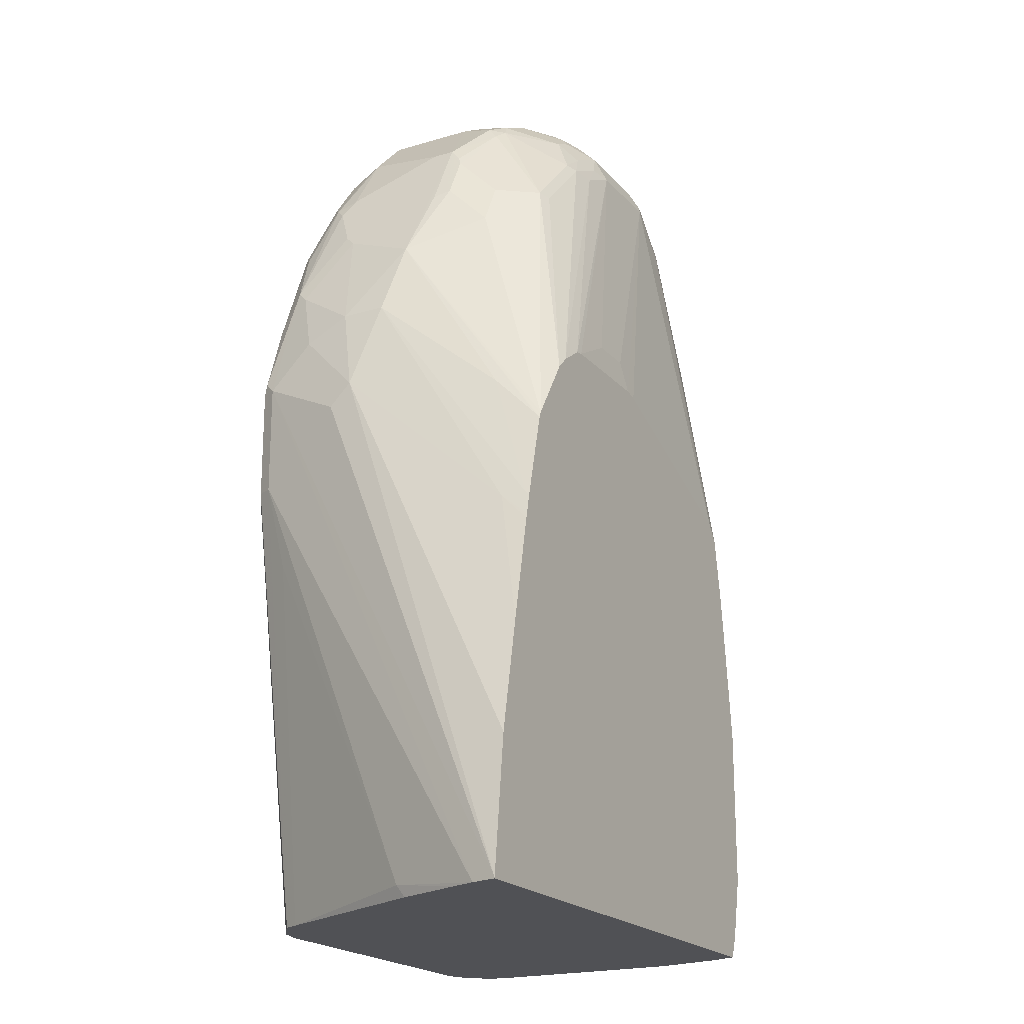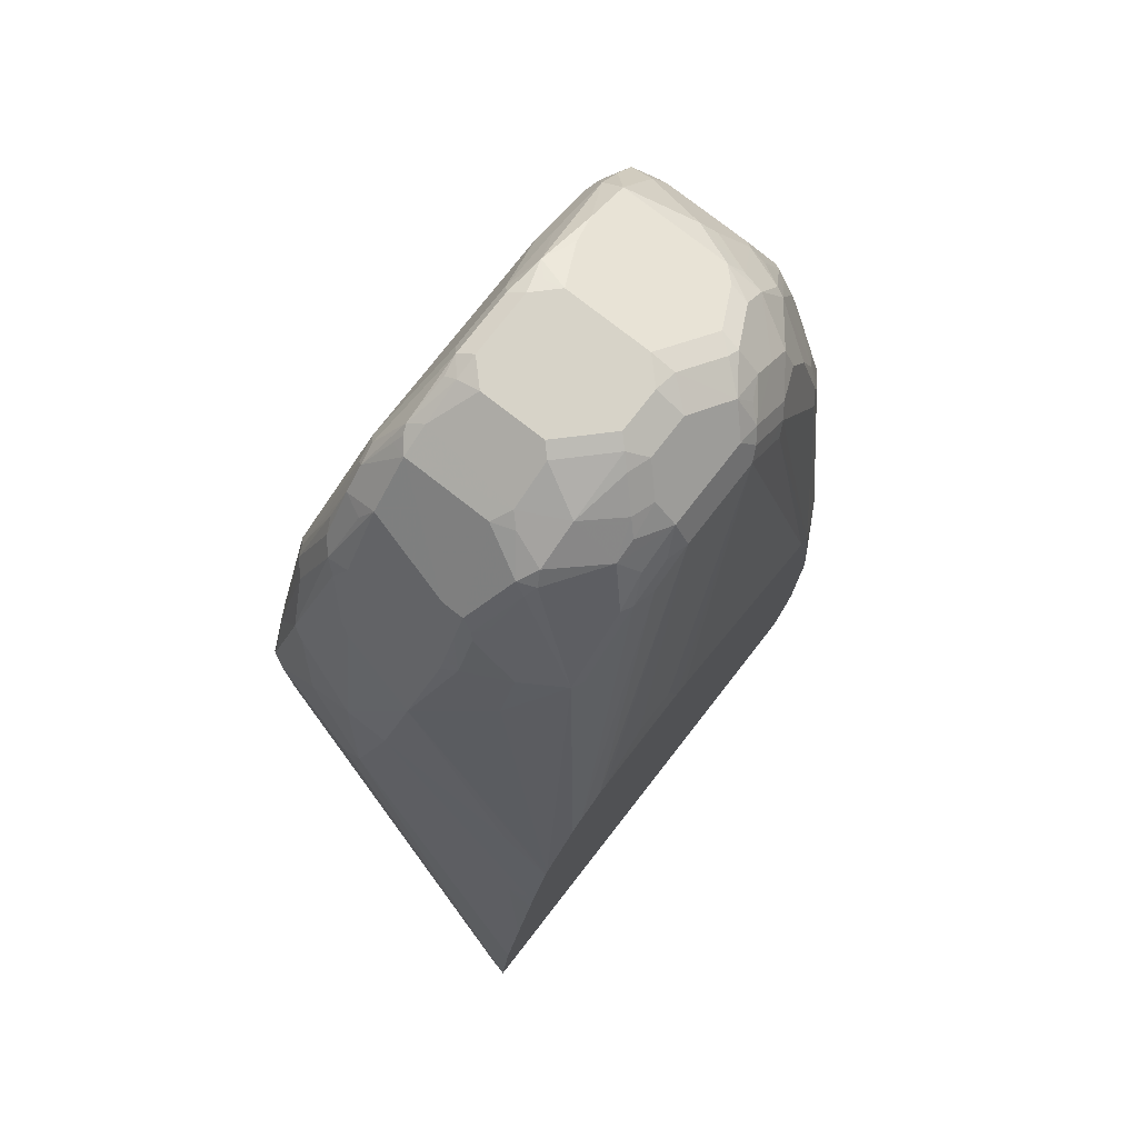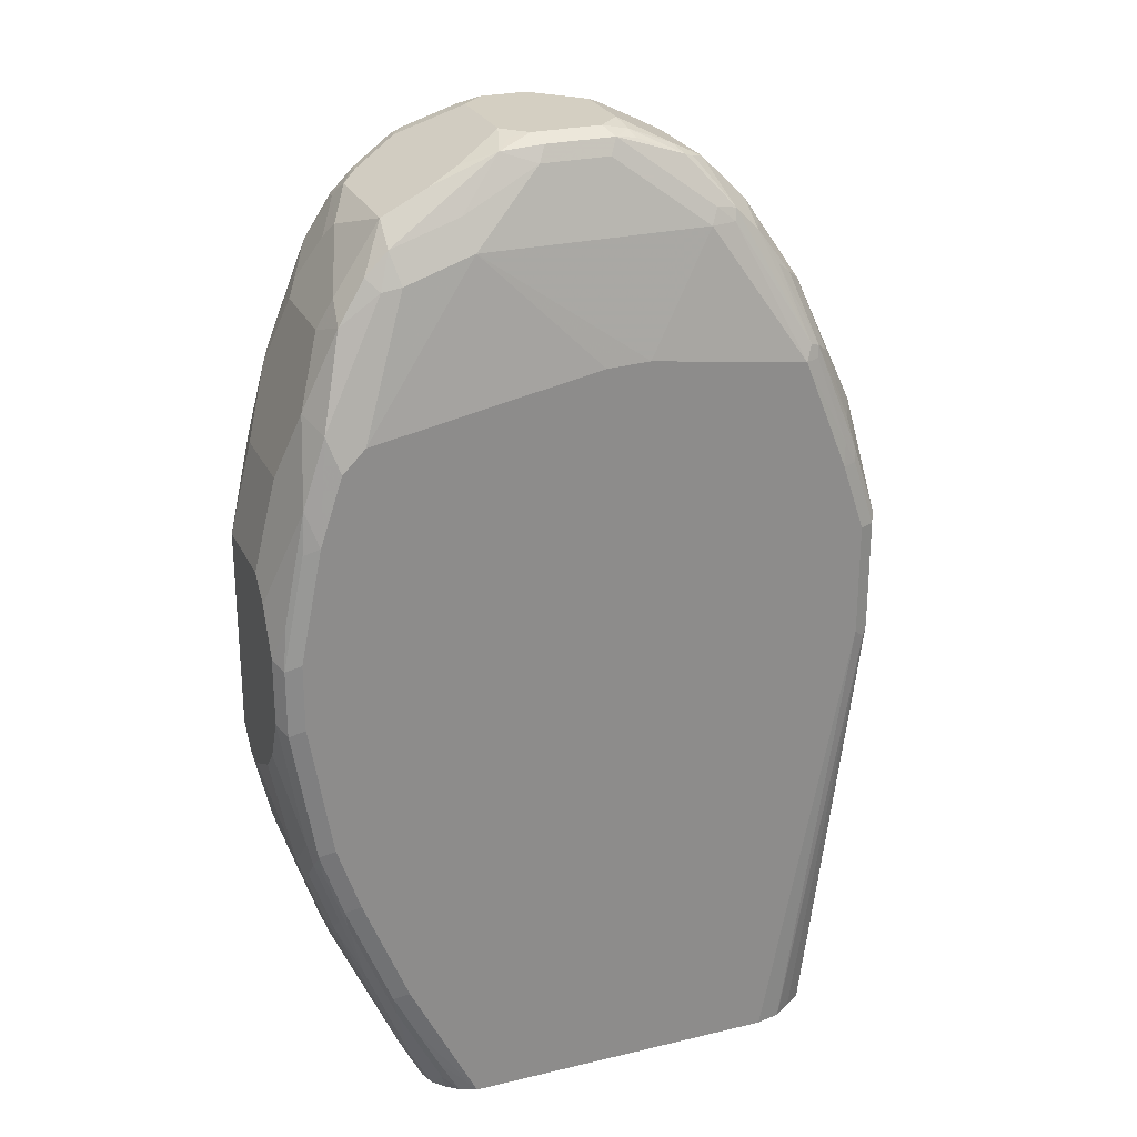
<metadata>
{"format":"obj","ext":"obj","renderer":"f3d","projection":"perspective","resolution":1024,"background":"white","views":[{"elev":-20.2,"azim":118.6,"up":"+Z"},{"elev":77.1,"azim":128.0,"up":"+Z"},{"elev":25.6,"azim":-21.0,"up":"+Z"}]}
</metadata>
<code>
v -0.3297 -0.4073 0.5624
v -0.3297 -0.3297 0.5624
v -0.3297 -0.4267 0.543
v -0.3103 -0.4073 0.64
v -0.3103 -0.3297 0.64
v -0.3055 -0.3079 0.64
v -0.3103 -0.3103 0.6206
v -0.3168 -0.3039 0.5624
v -0.3055 -0.2812 0.4171
v -0.3297 -0.3297 0.388
v -0.3297 -0.4461 0.5042
v -0.3103 -0.4461 0.6012
v -0.2909 -0.4267 0.6982
v -0.2909 -0.3103 0.6982
v -0.2974 -0.2845 0.6206
v -0.2844 -0.3039 0.7111
v -0.2812 -0.2958 0.7078
v -0.278 -0.2845 0.6982
v -0.2974 -0.2651 0.543
v -0.2974 -0.2651 0.4267
v -0.3168 -0.3039 0.388
v -0.3248 -0.32 0.3782
v -0.3055 -0.32 0.2813
v -0.3103 -0.3297 0.291
v -0.3297 -0.3491 0.3685
v -0.3232 -0.459 0.4978
v -0.32 -0.4558 0.5333
v -0.3297 -0.4461 0.4461
v -0.3006 -0.4558 0.6303
v -0.2812 -0.4558 0.6885
v -0.2618 -0.4364 0.7661
v -0.2715 -0.4073 0.7564
v -0.2715 -0.3297 0.7564
v -0.265 -0.3232 0.7693
v -0.278 -0.2457 0.5818
v -0.2667 -0.3079 0.7564
v -0.2618 -0.3055 0.7661
v -0.2456 -0.2845 0.7886
v -0.2424 -0.2764 0.7855
v -0.2424 -0.2376 0.6885
v -0.2586 -0.2457 0.6594
v -0.2114 -0.1708 0.2715
v -0.2114 -0.1708 0.132
v -0.2085 -0.1843 0.0873
v -0.2667 -0.3006 0.1649
v -0.2715 -0.3103 0.1746
v -0.3103 -0.4073 0.291
v -0.3297 -0.3685 0.3685
v -0.3103 -0.4655 0.5042
v -0.3038 -0.459 0.5948
v -0.3232 -0.459 0.4397
v -0.3297 -0.4267 0.4073
v -0.3103 -0.4461 0.3297
v -0.2909 -0.4655 0.6012
v -0.2133 -0.4461 0.7952
v -0.2295 -0.4428 0.7919
v -0.2715 -0.4655 0.6594
v -0.2392 -0.4331 0.8016
v -0.2586 -0.4137 0.7822
v -0.2392 -0.3556 0.821
v -0.2456 -0.3426 0.8081
v -0.2263 -0.3039 0.8275
v -0.2392 -0.2263 0.6594
v -0.2586 -0.2263 0.543
v -0.223 -0.2861 0.8243
v -0.2036 -0.2473 0.8048
v -0.223 -0.2473 0.7661
v -0.223 -0.2376 0.7466
v -0.2327 -0.2255 0.6788
v -0.2198 -0.1875 0.4461
v -0.2017 -0.1708 0.3492
v -0.1997 -0.1708 0.07758
v -0.2012 -0.1746 0.07758
v -0.1924 -0.1708 0.05757
v -0.1936 -0.1739 0.05757
v -0.2085 -0.2037 0.06794
v -0.2278 -0.2619 0.0873
v -0.2133 -0.2909 0.05757
v -0.2715 -0.3491 0.1746
v -0.3055 -0.4267 0.2885
v -0.3297 -0.4073 0.388
v -0.2909 -0.4073 0.2328
v -0.3103 -0.4655 0.4461
v -0.3038 -0.459 0.3233
v -0.3055 -0.4461 0.3079
v -0.1551 -0.4461 0.8145
v -0.2198 -0.4331 0.821
v -0.2521 -0.4655 0.6788
v -0.2198 -0.4137 0.8404
v -0.2198 -0.3168 0.8404
v -0.223 -0.2182 0.6691
v -0.2036 -0.1794 0.4558
v -0.1842 -0.2473 0.8243
v -0.2036 -0.2861 0.8436
v -0.1842 -0.2667 0.8436
v -0.1745 -0.2255 0.7952
v -0.2036 -0.2376 0.7855
v -0.1842 -0.2182 0.7466
v -0.1944 -0.1708 0.4041
v 0.2657 -0.1708 0.05757
v -0.2007 -0.1933 0.05757
v -0.2012 -0.194 0.05822
v -0.2009 -0.194 0.05757
v -0.213 -0.2514 0.05757
v -0.2133 -0.2521 0.05822
v -0.2133 -0.3484 0.05757
v -0.2327 -0.4267 0.09703
v -0.2861 -0.4267 0.2304
v -0.2909 -0.4655 0.3297
v -0.3006 -0.4558 0.3055
v -0.2812 -0.4558 0.2474
v -0.2844 -0.459 0.2651
v -0.2861 -0.4461 0.2497
v -0.05678 -0.4655 0.7162
v -0.01943 -0.4655 0.7176
v 0.03874 -0.4461 0.8145
v -0.09694 -0.4267 0.8727
v -0.1616 -0.4331 0.8404
v -0.126 -0.417 0.8824
v -0.181 -0.4137 0.8598
v -0.2069 -0.4008 0.8469
v -0.2069 -0.3039 0.8469
v -0.1835 -0.1708 0.4655
v -0.1942 -0.1708 0.4059
v -0.1358 -0.2255 0.8339
v -0.1648 -0.2473 0.8436
v -0.1648 -0.2667 0.863
v -0.1648 -0.2182 0.7855
v -0.126 -0.2182 0.8243
v 0.2599 -0.1933 0.05757
v 0.2657 -0.1708 0.05822
v -0.213 -0.4267 0.05757
v -0.2133 -0.4267 0.05822
v -0.2198 -0.4267 0.07113
v -0.2263 -0.4396 0.09057
v -0.265 -0.4396 0.1876
v -0.2715 -0.4655 0.2715
v -0.2424 -0.4558 0.1504
v -0.2456 -0.459 0.1681
v -0.2327 -0.4655 0.1746
v 0.1164 -0.4655 0.6982
v 0.06059 -0.4412 0.8145
v 0.04521 -0.4396 0.8275
v -0.03878 -0.4267 0.8727
v -0.09047 -0.4202 0.8856
v -0.09694 -0.4073 0.8921
v -0.1131 -0.4041 0.8889
v -0.1163 -0.3879 0.8921
v -0.1551 -0.4073 0.8727
v -0.1422 -0.3943 0.8792
v -0.1422 -0.3168 0.8792
v -0.1293 -0.3039 0.8856
v -0.168 -0.2845 0.8663
v -0.1551 -0.2134 0.7757
v -0.1732 -0.1708 0.48
v -0.1454 -0.2376 0.8436
v -0.1358 -0.2457 0.8598
v -0.1163 -0.2263 0.8404
v -0.1551 -0.2691 0.8679
v -0.1358 -0.2134 0.7952
v -0.03878 -0.2263 0.8404
v -0.03878 -0.2134 0.8145
v -0.1163 -0.2134 0.8145
v 0.1939 -0.4461 0.4461
v 0.2279 -0.2812 0.06794
v 0.2523 -0.2129 0.05757
v 0.1939 -0.4461 0.543
v 0.2133 -0.3491 0.5236
v 0.2133 -0.3685 0.5042
v 0.2521 -0.1708 0.1746
v -0.2126 -0.4281 0.05757
v -0.2083 -0.441 0.05757
v -0.2036 -0.4558 0.07276
v -0.2263 -0.459 0.1293
v -0.1745 -0.4655 0.05757
v 0.1292 -0.459 0.6982
v 0.1309 -0.4558 0.7078
v 0.1228 -0.459 0.7111
v 0.1551 -0.4655 0.6012
v 0.1576 -0.4606 0.6206
v 0.06298 -0.4364 0.8243
v 0.02586 -0.4202 0.8663
v -0.03231 -0.4202 0.8856
v -0.03878 -0.4073 0.8921
v -0.1163 -0.3103 0.8921
v -0.1163 -0.2885 0.8873
v -1.929e-05 -0.1708 0.5523
v -0.03878 -0.2457 0.8598
v -0.09694 -0.2651 0.8792
v 0.009655 -0.2424 0.8388
v -1.929e-05 -0.2263 0.821
v -0.01943 -0.2182 0.817
v -0.009752 -0.2424 0.8484
v -1.929e-05 -0.2134 0.7952
v 0.1164 -0.1708 0.5531
v 0.1084 -0.1708 0.5548
v 0.05814 -0.1746 0.5818
v 0.01939 -0.1746 0.5818
v 0.0114 -0.1708 0.5548
v 0.1875 -0.459 0.4461
v 0.1489 -0.4391 0.05757
v 0.1551 -0.4267 0.05757
v 0.1939 -0.4267 0.3685
v 0.2283 -0.2732 0.05757
v 0.1939 -0.4073 0.5818
v 0.1745 -0.4267 0.64
v 0.1697 -0.4364 0.6497
v 0.189 -0.4558 0.5527
v 0.1875 -0.459 0.543
v 0.1939 -0.3297 0.6012
v 0.1939 -0.3685 0.6012
v 0.2327 -0.1708 0.2715
v 0.2133 -0.194 0.388
v -0.1999 -0.4506 0.05757
v -0.1932 -0.4561 0.05757
v -0.189 -0.4594 0.05757
v -0.2069 -0.459 0.09057
v 0.09766 -0.4655 0.05757
v 0.1697 -0.4558 0.6109
v 0.1616 -0.4525 0.64
v 0.143 -0.4461 0.6982
v 0.1115 -0.4364 0.7661
v 0.09935 -0.4412 0.7757
v 0.08239 -0.4364 0.8048
v 0.1745 -0.4655 0.543
v 0.1681 -0.459 0.6012
v 0.08402 -0.4073 0.821
v 0.04521 -0.4073 0.8598
v 0.04118 -0.4218 0.8534
v 0.0339 -0.417 0.863
v 0.01939 -0.4073 0.8727
v -0.01698 -0.4073 0.8873
v -0.01459 -0.417 0.8824
v -0.01943 -0.3879 0.8921
v -0.09694 -0.2909 0.8921
v -0.05818 -0.2651 0.8792
v -0.03878 -0.2715 0.88
v -0.01943 -0.2521 0.8606
v -0.04845 -0.2812 0.8873
v 0.05814 -0.2764 0.8364
v 0.02906 -0.2231 0.8
v 0.009655 -0.2812 0.8679
v 0.04847 -0.2812 0.8484
v 0.01939 -0.2182 0.7975
v 0.1396 -0.1708 0.5373
v 0.1745 -0.4655 0.4461
v 0.1842 -0.4606 0.4364
v 0.1487 -0.4396 0.05757
v 0.1551 -0.3879 0.6982
v 0.1503 -0.3976 0.7078
v 0.1309 -0.417 0.7466
v 0.1236 -0.4267 0.7564
v 0.189 -0.2134 0.5067
v 0.1697 -0.32 0.6691
v 0.2084 -0.1746 0.3903
v 0.2133 -0.1708 0.3648
v 0.2124 -0.1708 0.369
v 0.2084 -0.1708 0.3866
v 0.1187 -0.4608 0.05757
v 0.09212 -0.417 0.8048
v 0.1228 -0.4073 0.7628
v 0.1034 -0.3297 0.8016
v 0.04521 -0.3297 0.8598
v 0.02906 -0.32 0.8679
v -0.009752 -0.32 0.8873
v -0.01943 -0.3297 0.8921
v -0.05818 -0.2909 0.8921
v -0.03878 -0.3103 0.8921
v 0.06461 -0.2909 0.8404
v 0.06788 -0.2812 0.8291
v 0.08723 -0.2231 0.7418
v 0.04847 -0.2231 0.7806
v 0.03874 -0.3103 0.8606
v 0.07755 -0.2182 0.7394
v 0.1513 -0.1708 0.5256
v 0.1192 -0.4605 0.05757
v 0.1196 -0.4603 0.05757
v 0.1336 -0.451 0.05757
v 0.189 -0.1746 0.468
v 0.1292 -0.2586 0.7047
v 0.1292 -0.2974 0.7435
v 0.1357 -0.3103 0.7369
v 0.1292 -0.3103 0.7499
v 0.1164 -0.3103 0.7757
v 0.1034 -0.3103 0.8016
v 0.189 -0.1708 0.4641
v 0.1872 -0.1708 0.4689
v 0.1066 -0.3006 0.7903
v 0.09696 -0.2909 0.7952
v 0.09696 -0.2521 0.7564
v 0.1099 -0.2586 0.7435
v 0.1099 -0.2974 0.7822
f 161 190 191
f 161 191 192
f 161 192 162
f 161 188 193
f 161 193 190
f 162 194 195
f 162 195 196
f 164 202 203
f 162 197 198
f 163 198 199
f 163 199 187
f 164 200 201
f 164 201 202
f 162 196 197
f 162 198 163
f 155 160 163
f 157 189 236
f 146 185 148
f 148 185 152
f 164 203 165
f 148 152 151
f 148 151 150
f 152 185 186
f 157 236 188
f 152 186 159
f 154 160 155
f 155 163 187
f 157 188 161
f 157 161 158
f 157 159 186
f 157 186 189
f 152 159 153
f 164 167 209
f 173 216 217
f 165 202 204
f 176 180 177
f 177 180 219
f 177 219 220
f 177 220 221
f 177 221 222
f 177 222 223
f 175 217 216
f 177 223 178
f 178 224 181
f 179 225 209
f 179 209 226
f 179 226 180
f 146 235 185
f 180 226 219
f 178 223 224
f 174 217 175
f 173 217 174
f 173 215 216
f 165 204 166
f 165 203 202
f 167 169 168
f 167 168 205
f 167 205 206
f 167 206 207
f 167 207 208
f 167 208 209
f 168 210 211
f 168 211 205
f 168 170 212
f 168 212 213
f 168 213 210
f 172 214 173
f 173 214 215
f 164 209 200
f 146 267 235
f 127 153 159
f 146 266 268
f 121 150 151
f 121 151 122
f 122 151 152
f 122 152 153
f 122 153 127
f 123 128 154
f 120 150 121
f 123 154 155
f 125 156 157
f 125 157 158
f 125 158 129
f 126 127 157
f 126 157 156
f 127 159 157
f 125 126 156
f 128 129 160
f 120 148 150
f 119 149 120
f 181 224 227
f 115 141 116
f 116 142 143
f 116 143 183
f 116 183 144
f 116 141 142
f 120 149 148
f 117 144 183
f 117 145 119
f 117 119 118
f 119 145 146
f 119 146 147
f 119 147 148
f 119 148 149
f 117 183 145
f 128 160 154
f 129 161 162
f 129 162 163
f 141 176 177
f 141 177 178
f 141 178 142
f 141 179 180
f 141 180 176
f 142 181 143
f 139 175 140
f 142 178 181
f 143 182 183
f 145 183 184
f 145 184 146
f 146 148 147
f 146 184 234
f 146 234 266
f 143 181 182
f 139 174 175
f 138 174 139
f 138 173 174
f 129 163 160
f 129 158 161
f 130 164 165
f 130 165 166
f 130 131 167
f 130 167 164
f 131 168 169
f 131 169 167
f 131 170 168
f 132 171 133
f 133 171 135
f 133 135 134
f 135 171 172
f 135 172 173
f 135 173 138
f 146 268 267
f 181 227 228
f 240 269 270
f 181 229 182
f 244 274 275
f 244 275 245
f 246 259 247
f 247 259 276
f 247 276 277
f 247 277 278
f 244 272 274
f 247 278 248
f 249 251 250
f 249 254 262
f 251 262 261
f 251 261 252
f 253 255 258
f 253 258 279
f 249 262 251
f 253 279 254
f 243 273 269
f 242 264 273
f 234 265 266
f 235 267 239
f 236 239 237
f 237 239 242
f 237 242 238
f 239 267 268
f 242 273 243
f 239 268 265
f 240 243 269
f 240 270 271
f 240 271 272
f 240 272 241
f 241 272 244
f 242 265 264
f 239 265 242
f 254 280 281
f 254 281 282
f 254 282 283
f 271 291 280
f 271 280 287
f 271 287 275
f 280 291 281
f 281 291 292
f 281 292 285
f 271 290 291
f 281 285 284
f 281 283 282
f 285 292 288
f 288 292 289
f 289 292 291
f 289 291 290
f 112 140 137
f 281 284 283
f 271 274 272
f 271 275 274
f 270 290 271
f 254 283 284
f 254 284 285
f 254 285 262
f 254 279 286
f 254 286 287
f 254 287 280
f 258 286 279
f 263 273 264
f 263 285 269
f 263 269 273
f 265 268 266
f 269 285 270
f 270 285 288
f 270 288 289
f 270 289 290
f 231 234 232
f 181 228 229
f 231 265 234
f 228 285 263
f 190 193 238
f 190 238 242
f 190 242 243
f 190 243 240
f 191 241 244
f 191 244 192
f 190 241 191
f 192 244 194
f 194 245 195
f 196 199 198
f 196 198 197
f 200 246 247
f 200 247 248
f 200 248 201
f 194 244 245
f 200 209 225
f 190 240 241
f 189 235 239
f 182 229 230
f 182 230 228
f 182 228 231
f 182 231 232
f 182 232 233
f 182 233 183
f 189 239 236
f 183 233 232
f 184 232 234
f 185 235 186
f 186 235 189
f 188 236 237
f 188 237 238
f 188 238 193
f 183 232 184
f 200 225 246
f 205 211 206
f 206 211 249
f 218 259 246
f 221 252 222
f 222 252 260
f 222 260 224
f 222 224 223
f 224 260 227
f 213 258 255
f 227 260 252
f 227 261 262
f 227 262 228
f 228 263 264
f 228 264 231
f 228 230 229
f 228 262 285
f 227 252 261
f 213 257 258
f 213 256 257
f 212 256 213
f 206 249 250
f 206 250 207
f 207 220 219
f 207 219 208
f 207 250 251
f 207 251 252
f 207 252 221
f 207 221 220
f 208 219 209
f 209 219 226
f 210 253 254
f 210 254 211
f 210 213 255
f 210 255 253
f 211 254 249
f 231 264 265
f 112 139 140
f 162 192 194
f 111 138 139
f 31 58 89
f 31 89 59
f 31 59 32
f 32 59 60
f 32 60 33
f 33 60 34
f 31 56 58
f 34 37 36
f 34 61 62
f 34 62 38
f 34 38 37
f 35 41 63
f 35 63 64
f 35 64 42
f 34 60 61
f 38 62 65
f 30 57 55
f 30 56 31
f 24 47 48
f 24 48 25
f 26 49 54
f 26 54 50
f 26 50 29
f 26 29 27
f 30 54 57
f 26 51 83
f 28 52 53
f 28 53 84
f 28 84 51
f 29 50 54
f 29 54 30
f 30 55 56
f 26 83 49
f 38 65 39
f 39 65 66
f 39 66 67
f 42 257 256
f 42 256 212
f 42 212 170
f 42 170 131
f 42 131 100
f 42 100 74
f 42 258 257
f 42 74 72
f 42 64 70
f 43 72 44
f 44 72 73
f 44 73 74
f 44 74 75
f 44 75 76
f 42 72 43
f 42 286 258
f 42 287 286
f 42 275 287
f 39 67 68
f 39 68 40
f 40 68 69
f 40 69 63
f 40 63 41
f 42 70 71
f 42 99 124
f 42 124 123
f 42 123 155
f 42 155 187
f 42 187 199
f 42 199 196
f 42 196 195
f 42 195 245
f 42 245 275
f 24 79 47
f 44 76 45
f 24 46 79
f 23 45 46
f 3 12 13
f 3 13 4
f 4 13 32
f 4 32 33
f 4 33 14
f 4 14 5
f 3 11 12
f 5 14 6
f 6 14 16
f 6 16 17
f 6 17 18
f 6 18 15
f 8 19 9
f 8 15 19
f 6 15 7
f 9 20 21
f 2 9 10
f 2 15 8
f 1 2 10
f 1 10 25
f 1 25 48
f 1 48 81
f 1 81 52
f 1 52 28
f 2 8 9
f 1 28 11
f 1 3 4
f 1 4 5
f 1 5 2
f 2 5 6
f 2 6 7
f 2 7 15
f 1 11 3
f 9 21 10
f 9 19 20
f 10 21 22
f 16 37 38
f 16 38 39
f 16 39 17
f 17 39 18
f 18 39 40
f 18 40 41
f 16 36 37
f 19 35 42
f 19 43 20
f 20 43 21
f 21 43 22
f 22 43 44
f 22 44 23
f 23 44 45
f 19 42 43
f 16 34 36
f 15 41 35
f 15 18 41
f 10 22 23
f 10 23 24
f 10 24 25
f 11 26 27
f 11 27 29
f 11 29 12
f 11 28 51
f 11 51 26
f 12 29 13
f 13 30 31
f 13 31 32
f 13 29 30
f 14 33 34
f 14 34 16
f 15 35 19
f 23 46 24
f 45 76 77
f 42 71 99
f 45 78 46
f 77 105 78
f 78 105 104
f 79 106 107
f 79 107 82
f 80 108 113
f 80 113 85
f 77 104 105
f 82 107 108
f 45 77 78
f 84 111 112
f 84 112 137
f 84 137 109
f 85 113 111
f 85 111 110
f 84 85 110
f 86 88 114
f 76 104 77
f 76 102 103
f 74 175 216
f 74 216 215
f 74 215 214
f 74 214 172
f 74 172 171
f 74 171 132
f 76 103 104
f 74 132 106
f 74 78 104
f 74 104 103
f 74 103 101
f 74 101 75
f 75 101 102
f 75 102 76
f 74 106 78
f 86 114 115
f 86 115 116
f 86 116 144
f 96 129 128
f 98 128 123
f 100 131 130
f 101 103 102
f 106 132 133
f 106 133 134
f 96 125 129
f 106 134 107
f 107 135 108
f 108 136 113
f 108 135 136
f 111 113 136
f 111 136 135
f 111 135 138
f 107 134 135
f 94 122 127
f 93 126 125
f 93 127 126
f 86 144 117
f 86 117 118
f 87 118 119
f 87 119 120
f 87 120 89
f 89 120 121
f 89 121 122
f 89 122 90
f 90 122 94
f 91 98 123
f 91 123 92
f 92 123 124
f 92 124 99
f 93 125 96
f 93 95 127
f 74 218 175
f 74 259 218
f 84 110 111
f 74 277 276
f 49 179 141
f 49 141 115
f 49 115 114
f 49 114 88
f 49 88 57
f 49 57 54
f 49 225 179
f 51 84 109
f 53 85 84
f 55 86 118
f 55 118 87
f 55 87 56
f 55 57 88
f 55 88 86
f 51 109 83
f 56 87 58
f 49 246 225
f 49 175 218
f 46 78 106
f 46 106 79
f 47 80 85
f 47 85 53
f 47 53 52
f 47 52 81
f 49 218 246
f 74 276 259
f 47 82 108
f 47 108 80
f 49 83 109
f 49 109 137
f 49 137 140
f 49 140 175
f 47 79 82
f 58 87 89
f 47 81 48
f 60 89 90
f 68 96 69
f 69 96 128
f 69 128 98
f 69 98 91
f 70 92 71
f 71 92 99
f 72 74 73
f 74 100 130
f 74 130 166
f 74 166 204
f 74 204 202
f 74 201 248
f 74 248 278
f 74 278 277
f 59 89 60
f 68 97 96
f 67 97 68
f 74 202 201
f 66 97 67
f 66 93 96
f 60 62 61
f 60 90 62
f 63 69 91
f 63 91 92
f 63 92 70
f 63 70 64
f 62 90 65
f 65 90 94
f 65 94 127
f 111 139 112
f 65 127 95
f 65 95 93
f 65 93 66
f 66 96 97

</code>
